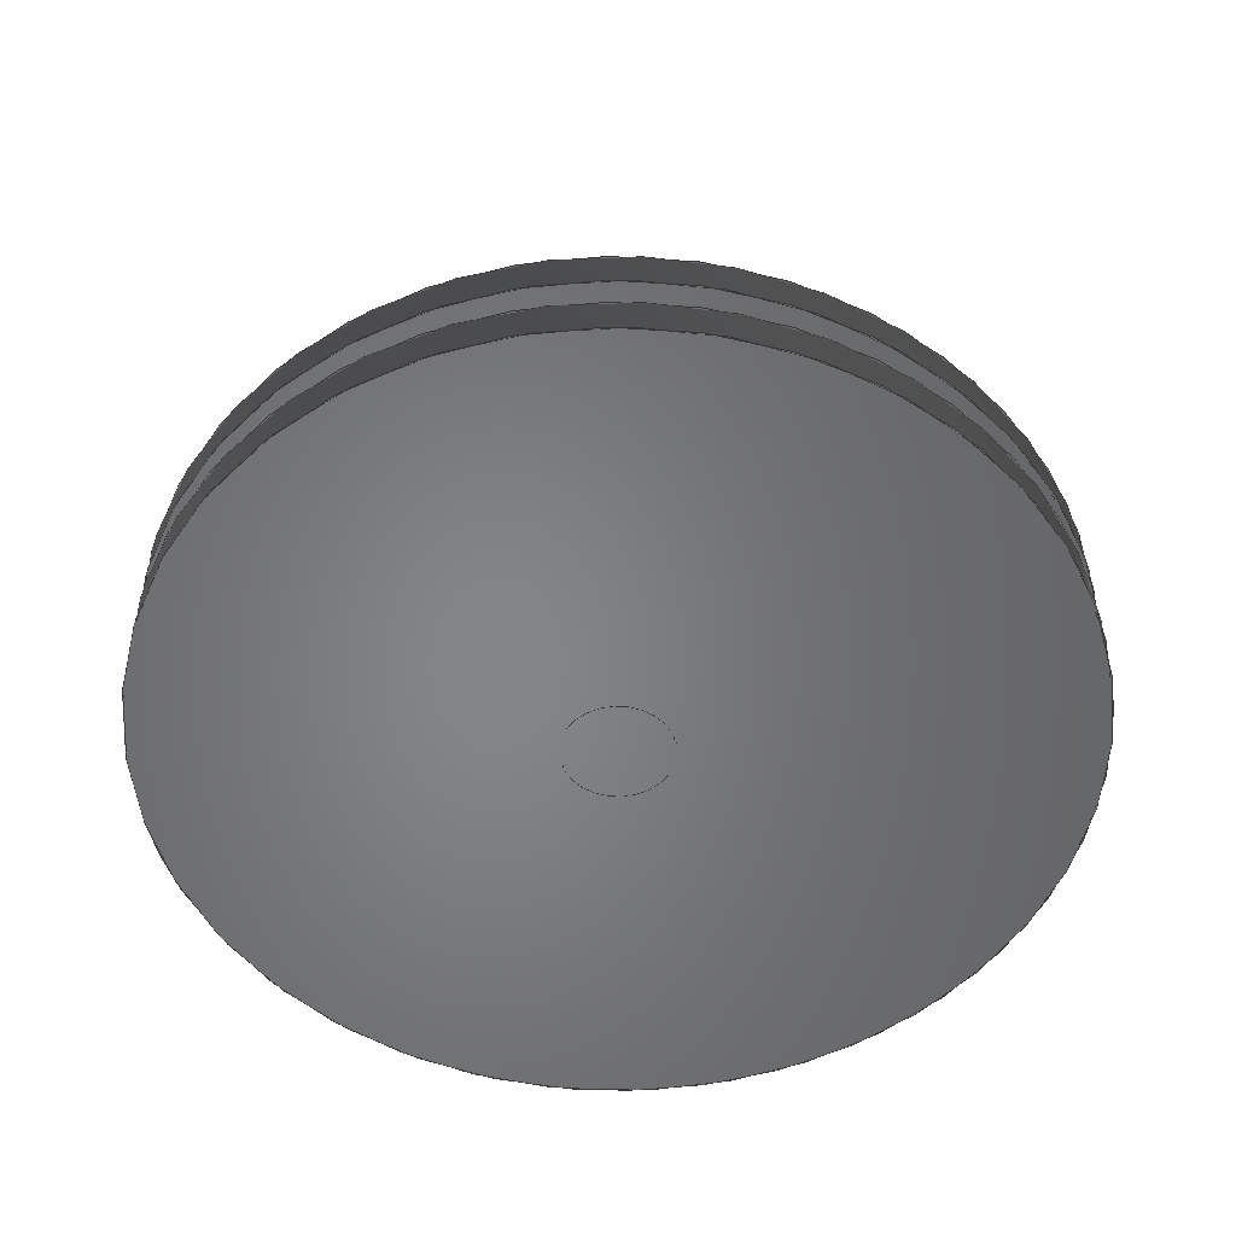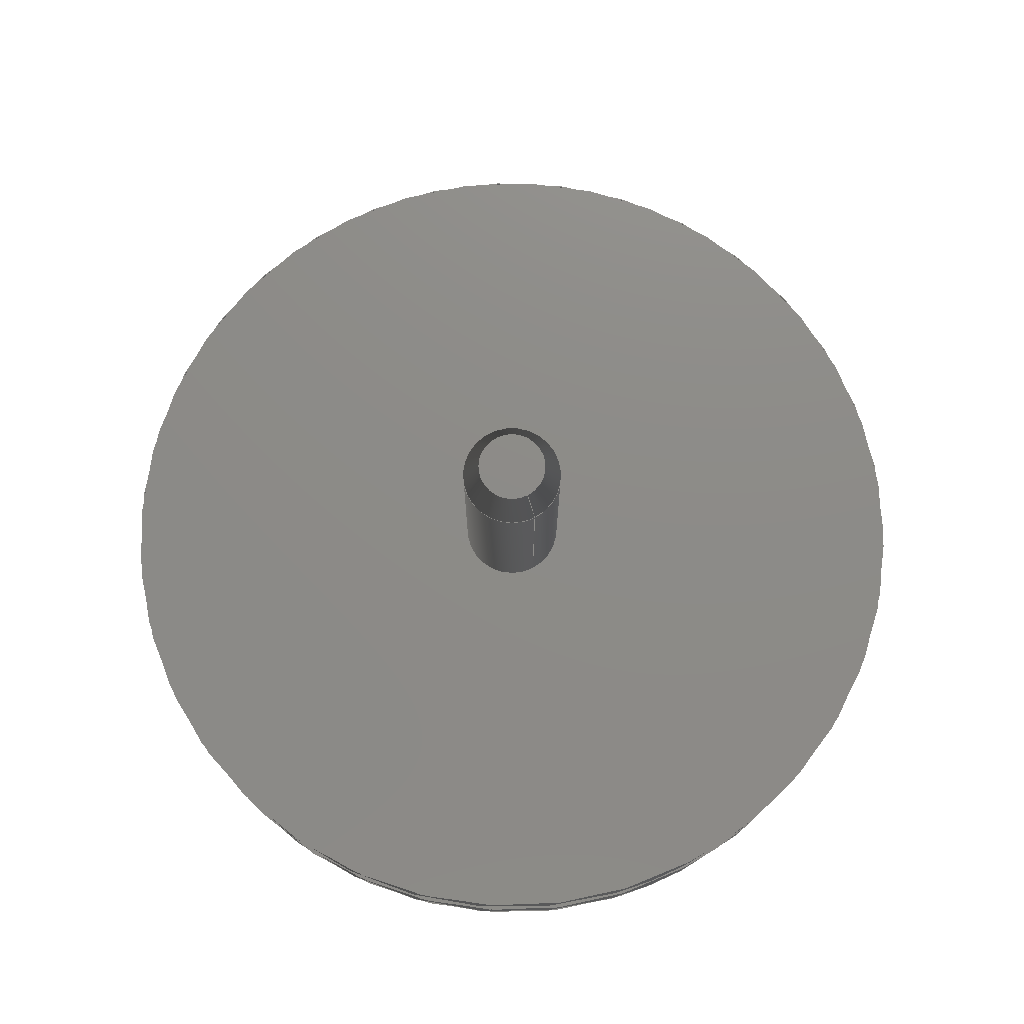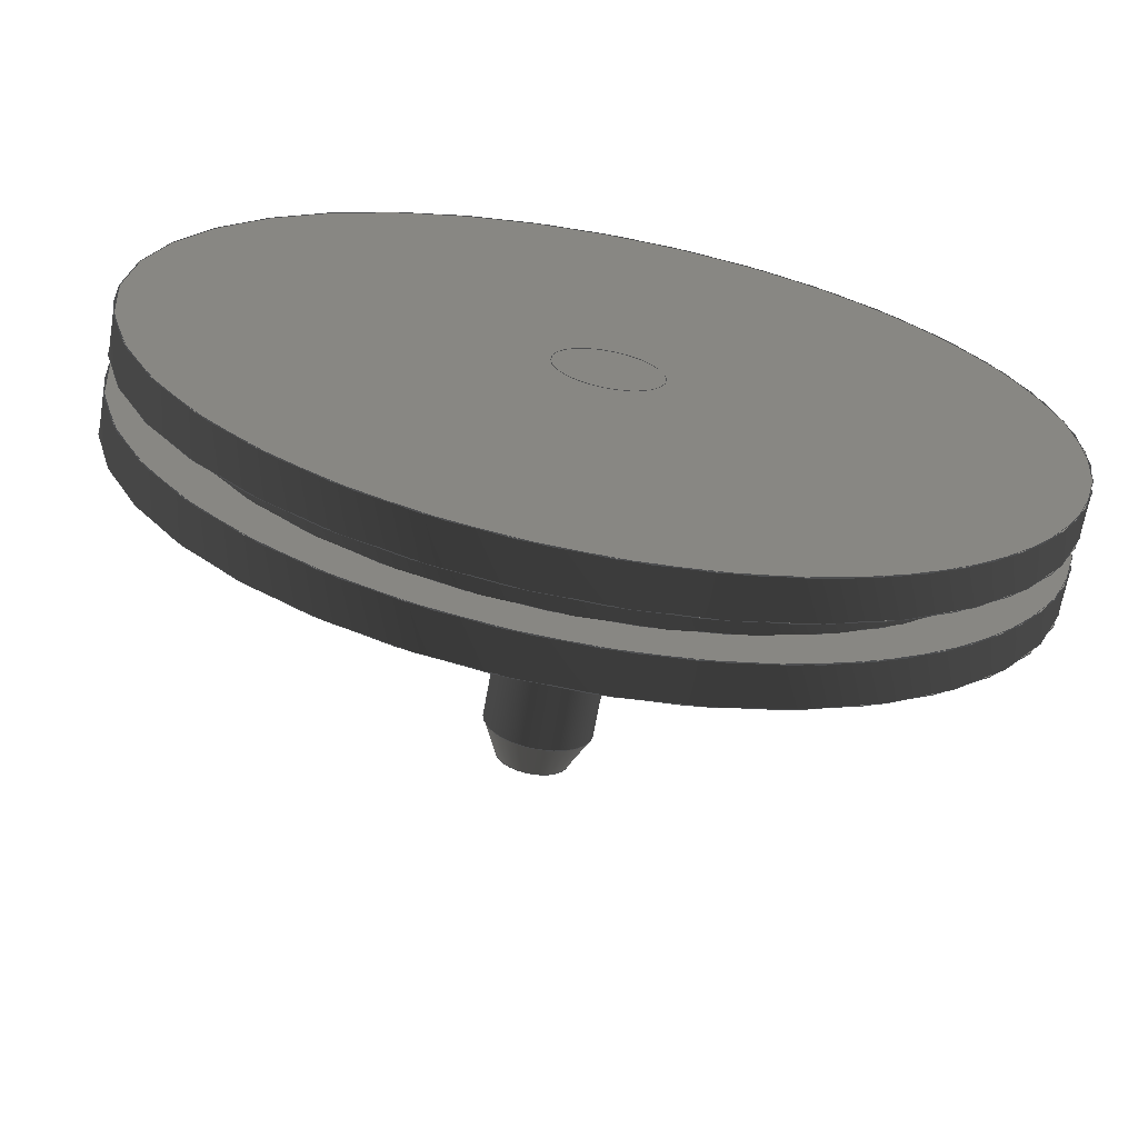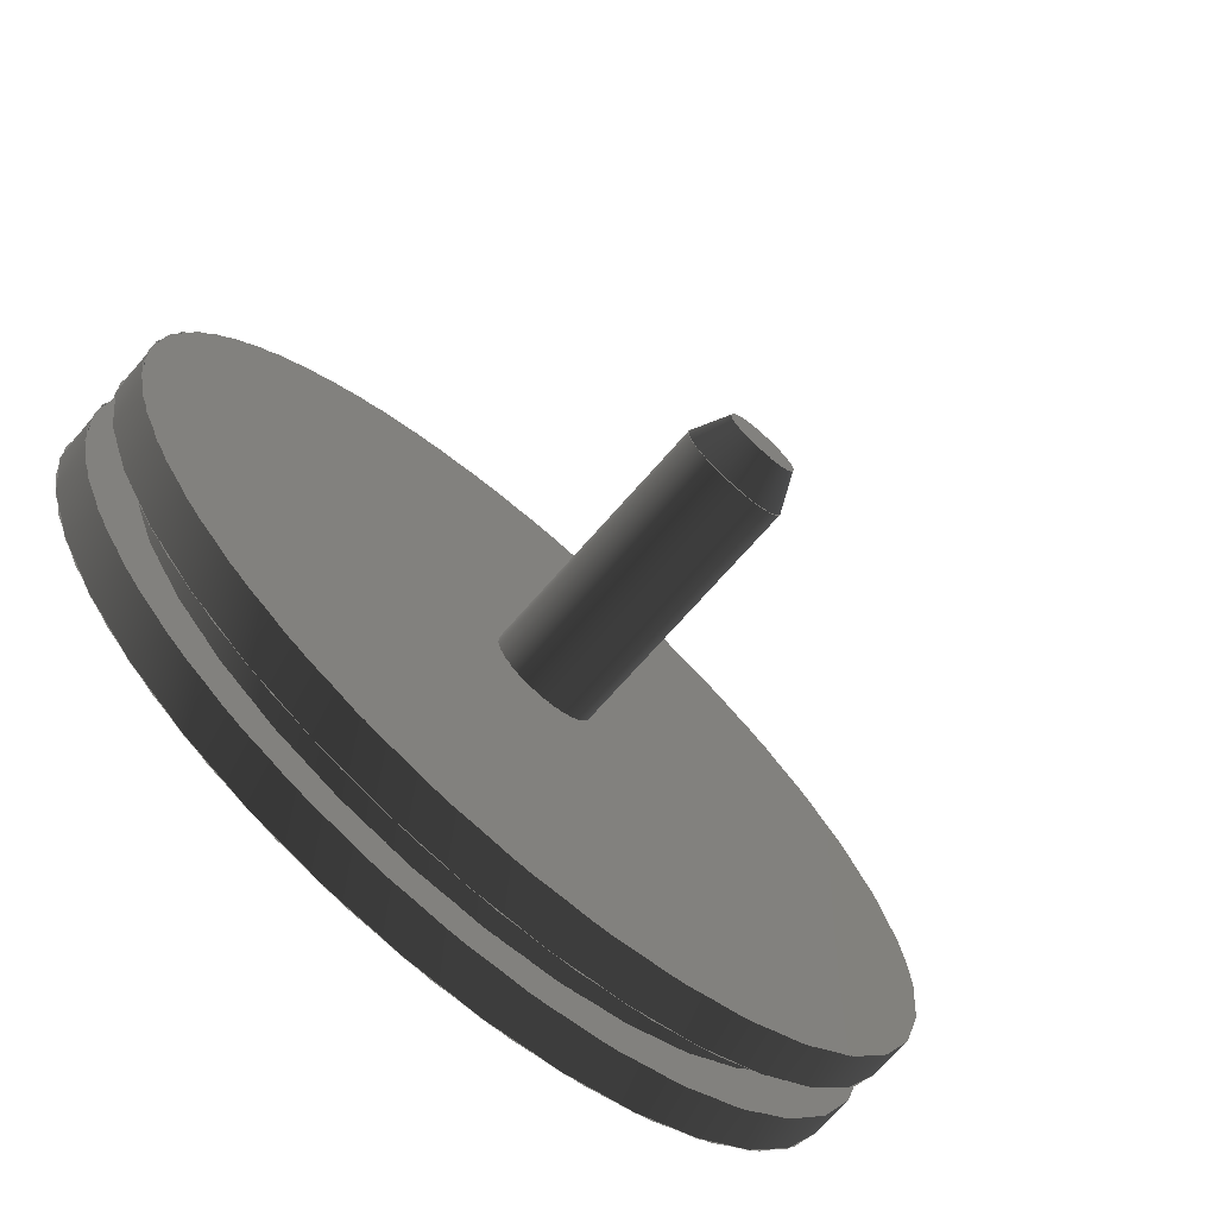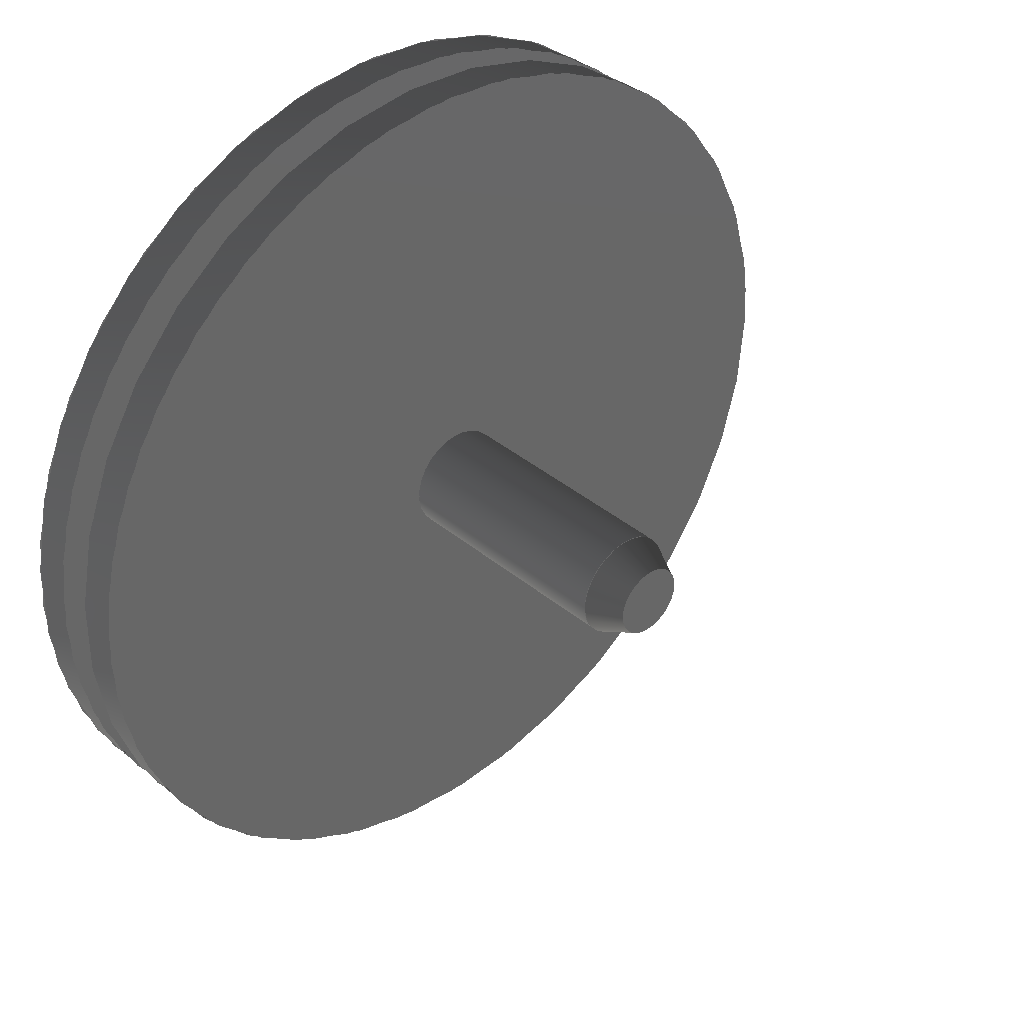
<metadata>
{"format":"iges","ext":"iges","renderer":"f3d","projection":"perspective","resolution":1024,"background":"white","views":[{"elev":-52.7,"azim":-168.9,"up":"+Z"},{"elev":75.8,"azim":62.7,"up":"+Z"},{"elev":-67.1,"azim":169.7,"up":"+Y"},{"elev":-72.6,"azim":-41.5,"up":"+Y"},{"elev":37.1,"azim":-42.8,"up":"+Y"}]}
</metadata>
<code>

,,31HOpen CASCADE IGES processor 7.6,13HFilename.iges,
16HOpen CASCADE 7.6,31HOpen CASCADE IGES processor 7.6,32,308,15,308,15,
,1,2,2HMM,1,0.01,15H2.023e+07,1e-07,12.5,,,11,0,
15H2.023e+07,;
     402       1       0       0       0       0       0       000000000
     402       0       0       1       1                               0
     144       2       0       0       0       0       0       000020000
     144       0       0       1       0                               0
     120       3       0       0       0       0       7       000010000
     120       0       0       1       0                               0
     124       4       0       0       0       0       0       000000000
     124       0       0       1       0                               0
     110       5       0       0       0       0       0       000010000
     110       0       0       1       0                               0
     110       6       0       0       0       0       0       000010000
     110       0       0       1       0                               0
     142       7       0       0       0       0       0       000010500
     142       0       0       1       0                               0
     102       8       0       0       0       0       0       000010000
     102       0       0       1       0                               0
     110       9       0       0       0       0       0       000010000
     110       0       0       1       0                               0
     110      10       0       0       0       0       0       000010000
     110       0       0       1       0                               0
     110      11       0       0       0       0       0       000010000
     110       0       0       1       0                               0
     110      12       0       0       0       0       0       000010000
     110       0       0       1       0                               0
     102      13       0       0       0       0       0       000010000
     102       0       0       1       0                               0
     100      14       0       0       0       0      29       000010000
     100       0       0       1       0                               0
     124      15       0       0       0       0       0       000000000
     124       0       0       1       0                               0
     110      16       0       0       0       0       0       000010000
     110       0       0       1       0                               0
     100      17       0       0       0       0      35       000010000
     100       0       0       1       0                               0
     124      18       0       0       0       0       0       000000000
     124       0       0       1       0                               0
     110      19       0       0       0       0       0       000010000
     110       0       0       1       0                               0
     144      20       0       0       0       0       0       000020000
     144       0       0       1       0                               0
     108      21       0       0       0       0       0       000010000
     108       0       0       1       0                               0
     142      22       0       0       0       0       0       000010500
     142       0       0       1       0                               0
     100      23       0       0       0       0      47       000010000
     100       0       0       1       0                               0
     124      24       0       0       0       0       0       000000000
     124       0       0       1       0                               0
     144      25       0       0       0       0       0       000020000
     144       0       0       1       0                               0
     120      26       0       0       0       0      53       000010000
     120       0       0       1       0                               0
     124      27       0       0       0       0       0       000000000
     124       0       0       1       0                               0
     110      28       0       0       0       0       0       000010000
     110       0       0       1       0                               0
     110      29       0       0       0       0       0       000010000
     110       0       0       1       0                               0
     142      30       0       0       0       0       0       000010500
     142       0       0       1       0                               0
     102      31       0       0       0       0       0       000010000
     102       0       0       1       0                               0
     110      32       0       0       0       0       0       000010000
     110       0       0       1       0                               0
     110      33       0       0       0       0       0       000010000
     110       0       0       1       0                               0
     110      34       0       0       0       0       0       000010000
     110       0       0       1       0                               0
     110      35       0       0       0       0       0       000010000
     110       0       0       1       0                               0
     102      36       0       0       0       0       0       000010000
     102       0       0       1       0                               0
     100      37       0       0       0       0      75       000010000
     100       0       0       1       0                               0
     124      38       0       0       0       0       0       000000000
     124       0       0       1       0                               0
     110      39       0       0       0       0       0       000010000
     110       0       0       1       0                               0
     100      40       0       0       0       0      81       000010000
     100       0       0       1       0                               0
     124      41       0       0       0       0       0       000000000
     124       0       0       1       0                               0
     110      42       0       0       0       0       0       000010000
     110       0       0       1       0                               0
     144      43       0       0       0       0       0       000020000
     144       0       0       1       0                               0
     108      44       0       0       0       0       0       000010000
     108       0       0       1       0                               0
     142      45       0       0       0       0       0       000010500
     142       0       0       1       0                               0
     100      46       0       0       0       0      93       000010000
     100       0       0       1       0                               0
     124      47       0       0       0       0       0       000000000
     124       0       0       1       0                               0
     142      48       0       0       0       0       0       000010500
     142       0       0       1       0                               0
     100      49       0       0       0       0      99       000010000
     100       0       0       1       0                               0
     124      50       0       0       0       0       0       000000000
     124       0       0       1       0                               0
     144      51       0       0       0       0       0       000020000
     144       0       0       1       0                               0
     120      52       0       0       0       0     105       000010000
     120       0       0       1       0                               0
     124      53       0       0       0       0       0       000000000
     124       0       0       1       0                               0
     110      54       0       0       0       0       0       000010000
     110       0       0       1       0                               0
     110      55       0       0       0       0       0       000010000
     110       0       0       1       0                               0
     142      56       0       0       0       0       0       000010500
     142       0       0       1       0                               0
     102      57       0       0       0       0       0       000010000
     102       0       0       1       0                               0
     110      58       0       0       0       0       0       000010000
     110       0       0       1       0                               0
     110      59       0       0       0       0       0       000010000
     110       0       0       1       0                               0
     110      60       0       0       0       0       0       000010000
     110       0       0       1       0                               0
     110      61       0       0       0       0       0       000010000
     110       0       0       1       0                               0
     102      62       0       0       0       0       0       000010000
     102       0       0       1       0                               0
     100      63       0       0       0       0     127       000010000
     100       0       0       1       0                               0
     124      64       0       0       0       0       0       000000000
     124       0       0       1       0                               0
     110      65       0       0       0       0       0       000010000
     110       0       0       1       0                               0
     100      66       0       0       0       0     133       000010000
     100       0       0       1       0                               0
     124      67       0       0       0       0       0       000000000
     124       0       0       1       0                               0
     110      68       0       0       0       0       0       000010000
     110       0       0       1       0                               0
     144      69       0       0       0       0       0       000020000
     144       0       0       1       0                               0
     108      70       0       0       0       0       0       000010000
     108       0       0       1       0                               0
     142      71       0       0       0       0       0       000010500
     142       0       0       1       0                               0
     100      72       0       0       0       0     145       000010000
     100       0       0       1       0                               0
     124      73       0       0       0       0       0       000000000
     124       0       0       1       0                               0
     142      74       0       0       0       0       0       000010500
     142       0       0       1       0                               0
     100      75       0       0       0       0     151       000010000
     100       0       0       1       0                               0
     124      76       0       0       0       0       0       000000000
     124       0       0       1       0                               0
     144      77       0       0       0       0       0       000020000
     144       0       0       1       0                               0
     120      78       0       0       0       0     157       000010000
     120       0       0       1       0                               0
     124      79       0       0       0       0       0       000000000
     124       0       0       1       0                               0
     110      80       0       0       0       0       0       000010000
     110       0       0       1       0                               0
     110      81       0       0       0       0       0       000010000
     110       0       0       1       0                               0
     142      82       0       0       0       0       0       000010500
     142       0       0       1       0                               0
     102      83       0       0       0       0       0       000010000
     102       0       0       1       0                               0
     110      84       0       0       0       0       0       000010000
     110       0       0       1       0                               0
     110      85       0       0       0       0       0       000010000
     110       0       0       1       0                               0
     110      86       0       0       0       0       0       000010000
     110       0       0       1       0                               0
     110      87       0       0       0       0       0       000010000
     110       0       0       1       0                               0
     102      88       0       0       0       0       0       000010000
     102       0       0       1       0                               0
     100      89       0       0       0       0     179       000010000
     100       0       0       1       0                               0
     124      90       0       0       0       0       0       000000000
     124       0       0       1       0                               0
     110      91       0       0       0       0       0       000010000
     110       0       0       1       0                               0
     100      92       0       0       0       0     185       000010000
     100       0       0       1       0                               0
     124      93       0       0       0       0       0       000000000
     124       0       0       1       0                               0
     110      94       0       0       0       0       0       000010000
     110       0       0       1       0                               0
     144      95       0       0       0       0       0       000020000
     144       0       0       1       0                               0
     108      96       0       0       0       0       0       000010000
     108       0       0       1       0                               0
     142      97       0       0       0       0       0       000010500
     142       0       0       1       0                               0
     100      98       0       0       0       0     197       000010000
     100       0       0       1       0                               0
     124      99       0       0       0       0       0       000000000
     124       0       0       1       0                               0
     142     100       0       0       0       0       0       000010500
     142       0       0       1       0                               0
     100     101       0       0       0       0     203       000010000
     100       0       0       1       0                               0
     124     102       0       0       0       0       0       000000000
     124       0       0       1       0                               0
     144     103       0       0       0       0       0       000020000
     144       0       0       1       0                               0
     120     104       0       0       0       0     209       000010000
     120       0       0       1       0                               0
     124     105       0       0       0       0       0       000000000
     124       0       0       1       0                               0
     110     106       0       0       0       0       0       000010000
     110       0       0       1       0                               0
     110     107       0       0       0       0       0       000010000
     110       0       0       1       0                               0
     142     108       0       0       0       0       0       000010500
     142       0       0       1       0                               0
     102     109       0       0       0       0       0       000010000
     102       0       0       1       0                               0
     110     110       0       0       0       0       0       000010000
     110       0       0       1       0                               0
     110     111       0       0       0       0       0       000010000
     110       0       0       1       0                               0
     110     112       0       0       0       0       0       000010000
     110       0       0       1       0                               0
     110     113       0       0       0       0       0       000010000
     110       0       0       1       0                               0
     102     114       0       0       0       0       0       000010000
     102       0       0       1       0                               0
     100     115       0       0       0       0     231       000010000
     100       0       0       1       0                               0
     124     116       0       0       0       0       0       000000000
     124       0       0       1       0                               0
     110     117       0       0       0       0       0       000010000
     110       0       0       1       0                               0
     100     118       0       0       0       0       0       000010000
     100       0       0       1       0                               0
     110     119       0       0       0       0       0       000010000
     110       0       0       1       0                               0
     144     120       0       0       0       0       0       000020000
     144       0       0       1       0                               0
     108     121       0       0       0       0       0       000010000
     108       0       0       1       0                               0
     142     122       0       0       0       0       0       000010500
     142       0       0       1       0                               0
     100     123       0       0       0       0     247       000010000
     100       0       0       1       0                               0
     124     124       0       0       0       0       0       000000000
     124       0       0       1       0                               0
     142     125       0       0       0       0       0       000010500
     142       0       0       1       0                               0
     100     126       0       0       0       0       0       000010000
     100       0       0       1       0                               0
     144     127       0       0       0       0       0       000020000
     144       0       0       1       0                               0
     108     128       0       0       0       0       0       000010000
     108       0       0       1       0                               0
     142     129       0       0       0       0       0       000010500
     142       0       0       1       0                               0
     100     130       0       0       0       0     261       000010000
     100       0       0       1       0                               0
     124     131       0       0       0       0       0       000000000
     124       0       0       1       0                               0
402,11,3,39,49,85,101,137,153,189,205,239,253;                   0000001
144,5,1,0,13;                                                    0000003
120,9,11,6.283,12.57;                               0000005
124,1,0,0,0,0,-1,0,0,0,0,-1,10.2;                     0000007
110,0,0,1,0,0,0;                                           0000009
110,1,0,-1,1.5,0,0;                                         0000011
142,0,5,15,25,3;                                                 0000013
102,4,17,19,21,23;                                               0000015
110,1.248e-15,12.57,0,0,6.283,0;           0000017
110,-2.22e-16,6.283,0,1,6.283,0;           0000019
110,1,6.283,0,1,12.57,0;                        0000021
110,1,12.57,0,9.992e-16,12.57,0;          0000023
102,4,27,31,33,37;                                               0000025
100,0,0,0,1,0,1,0;                                        0000027
124,1,0,0,0,0,-1,0,0,0,0,-1,11.2;                     0000029
110,1,-2.449e-16,11.2,1.5,-3.674e-16,10.2;          0000031
100,0,0,0,1.5,0,1.5,0;                                      0000033
124,1,0,0,0,0,1,0,0,0,0,1,10.2;                       0000035
110,1.5,-3.674e-16,10.2,1,-2.449e-16,11.2;          0000037
144,41,1,0,43;                                                   0000039
108,0,0,1,11.2,0,0,0,11.2,0;                               0000041
142,0,41,0,45,2;                                                 0000043
100,0,0,0,1,0,1,0;                                        0000045
124,1,0,0,0,0,1,0,0,0,0,1,11.2;                       0000047
144,51,1,0,59;                                                   0000049
120,55,57,6.283,12.57;                              0000051
124,1,0,0,0,0,-1,0,0,0,0,-1,0;                       0000053
110,0,0,1,0,0,0;                                           0000055
110,1.5,0,-10.2,1.5,0,-3.2;                                    0000057
142,0,51,61,71,3;                                                0000059
102,4,63,65,67,69;                                               0000061
110,1,6.283,0,1,12.57,0;                        0000063
110,1,12.57,0,0,12.57,0;                       0000065
110,1.993e-16,12.57,0,0,6.283,0;           0000067
110,-2.22e-16,6.283,0,1,6.283,0;           0000069
102,4,73,77,79,83;                                               0000071
100,0,0,0,1.5,0,1.5,0;                                      0000073
124,1,0,-0,0,0,1,0,0,0,0,1,3.2;                       0000075
110,1.5,-3.674e-16,3.2,1.5,-3.674e-16,10.2;          0000077
100,0,0,0,1.5,0,1.5,0;                                      0000079
124,1,0,0,0,0,-1,0,0,0,0,-1,10.2;                     0000081
110,1.5,-3.674e-16,10.2,1.5,-3.674e-16,3.2;          0000083
144,87,1,1,89,95;                                                0000085
108,0,0,1,3.2,0,0,0,3.2,0;                                 0000087
142,0,87,0,91,2;                                                 0000089
100,0,0,0,12.5,0,12.5,0;                                    0000091
124,1,0,0,0,0,1,0,0,0,0,1,3.2;                        0000093
142,0,87,0,97,2;                                                 0000095
100,0,0,0,1.5,0,1.5,0;                                      0000097
124,1,0,0,0,0,-1,0,0,0,0,-1,3.2;                      0000099
144,103,1,0,111;                                                 0000101
120,107,109,6.283,12.57;                            0000103
124,1,0,0,0,0,-1,0,0,0,0,-1,2.1;                      0000105
110,0,0,1,0,0,0;                                           0000107
110,12.5,0,-1.1,12.5,0,0;                                     0000109
142,0,103,113,123,3;                                             0000111
102,4,115,117,119,121;                                           0000113
110,1.268e-15,12.57,0,0,6.283,0;           0000115
110,-1.11e-16,6.283,0,1,6.283,0;           0000117
110,1,6.283,0,1,12.57,0;                        0000119
110,1,12.57,0,1.11e-15,12.57,0;          0000121
102,4,125,129,131,135;                                           0000123
100,0,0,0,12.5,0,12.5,0;                                    0000125
124,1,0,0,0,0,-1,0,0,0,0,-1,3.2;                      0000127
110,12.5,-3.062e-15,3.2,12.5,-3.062e-15,2.1;         0000129
100,0,0,0,12.5,0,12.5,0;                                    0000131
124,1,0,0,0,0,1,0,0,0,0,1,2.1;                        0000133
110,12.5,-3.062e-15,2.1,12.5,-3.062e-15,3.2;         0000135
144,139,1,1,141,147;                                             0000137
108,-0,-0,-1,-2.1,0,0,0,2.1,0;                             0000139
142,0,139,0,143,2;                                               0000141
100,0,0,0,12.5,0,12.5,0;                                    0000143
124,1,0,0,0,0,-1,0,0,0,0,-1,2.1;                      0000145
142,0,139,0,149,2;                                               0000147
100,0,0,0,11.05,0,11.05,0;                                  0000149
124,1,0,0,0,0,1,0,0,0,0,1,2.1;                        0000151
144,155,1,0,163;                                                 0000153
120,159,161,6.283,12.57;                            0000155
124,1,0,0,0,0,-1,0,0,0,0,-1,1.1;                      0000157
110,0,0,1,0,0,0;                                           0000159
110,11.05,0,-1,11.05,0,0;                                    0000161
142,0,155,165,175,3;                                             0000163
102,4,167,169,171,173;                                           0000165
110,1.395e-15,12.57,0,0,6.283,0;           0000167
110,-2.22e-16,6.283,0,1,6.283,0;           0000169
110,1,6.283,0,1,12.57,0;                        0000171
110,1,12.57,0,1.11e-15,12.57,0;          0000173
102,4,177,181,183,187;                                           0000175
100,0,0,0,11.05,0,11.05,0;                                  0000177
124,1,0,0,0,0,-1,0,0,0,0,-1,2.1;                      0000179
110,11.05,-2.706e-15,2.1,11.05,-2.706e-15,1.1;       0000181
100,0,0,0,11.05,0,11.05,0;                                  0000183
124,1,0,0,0,0,1,0,0,0,0,1,1.1;                        0000185
110,11.05,-2.706e-15,1.1,11.05,-2.706e-15,2.1;       0000187
144,191,1,1,193,199;                                             0000189
108,0,0,1,1.1,0,0,0,1.1,0;                                 0000191
142,0,191,0,195,2;                                               0000193
100,0,0,0,12.5,0,12.5,0;                                    0000195
124,1,0,0,0,0,1,0,0,0,0,1,1.1;                        0000197
142,0,191,0,201,2;                                               0000199
100,0,0,0,11.05,0,11.05,0;                                  0000201
124,1,0,0,0,0,-1,0,0,0,0,-1,1.1;                      0000203
144,207,1,0,215;                                                 0000205
120,211,213,6.283,12.57;                            0000207
124,1,0,0,0,0,-1,0,0,0,0,-1,0;                       0000209
110,0,0,1,0,0,0;                                           0000211
110,12.5,0,-1.1,12.5,0,0;                                     0000213
142,0,207,217,227,3;                                             0000215
102,4,219,221,223,225;                                           0000217
110,1.268e-15,12.57,0,0,6.283,0;           0000219
110,-1.11e-16,6.283,0,1,6.283,0;           0000221
110,1,6.283,0,1,12.57,0;                        0000223
110,1,12.57,0,1.11e-15,12.57,0;          0000225
102,4,229,233,235,237;                                           0000227
100,0,0,0,12.5,0,12.5,0;                                    0000229
124,1,0,0,0,0,-1,0,0,0,0,-1,1.1;                      0000231
110,12.5,-3.062e-15,1.1,12.5,-3.062e-15,0;          0000233
100,0,0,0,12.5,0,12.5,0;                                    0000235
110,12.5,-3.062e-15,0,12.5,-3.062e-15,1.1;          0000237
144,241,1,1,243,249;                                             0000239
108,-0,-0,-1,-0,0,0,0,0,0;                               0000241
142,0,241,0,245,2;                                               0000243
100,0,0,0,12.5,0,12.5,0;                                    0000245
124,1,0,0,0,0,-1,0,0,0,0,-1,0;                       0000247
142,0,241,0,251,2;                                               0000249
100,0,0,0,1.5,0,1.5,0;                                      0000251
144,255,1,0,257;                                                 0000253
108,-0,-0,-1,-0,0,0,0,0,0;                               0000255
142,0,255,0,259,2;                                               0000257
100,0,0,0,1.5,0,1.5,0;                                      0000259
124,1,0,0,0,0,-1,0,0,0,0,-1,0;                       0000261
S      1G      4D    262P    131
</code>
